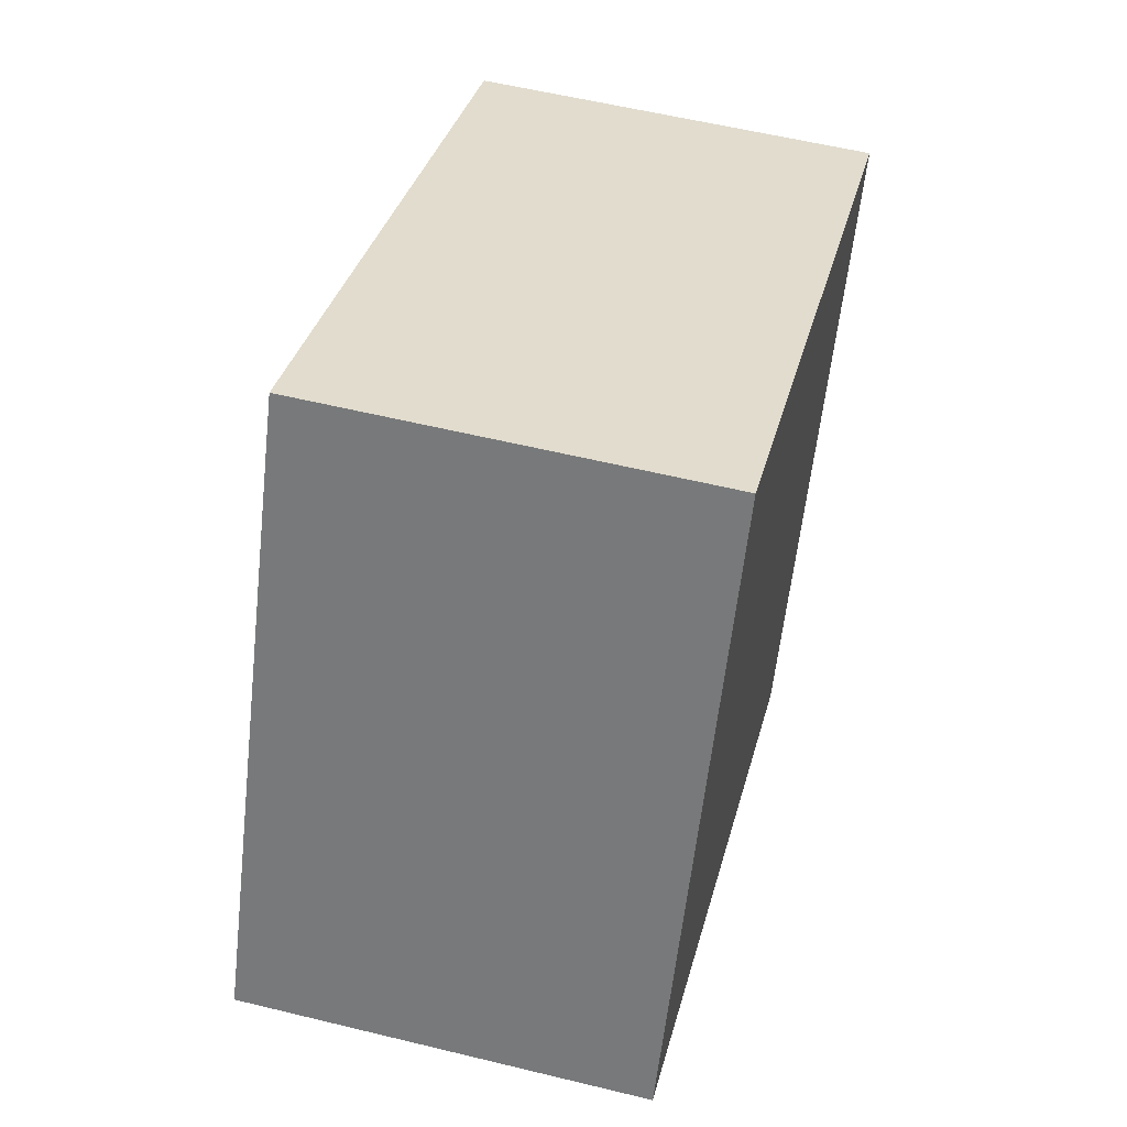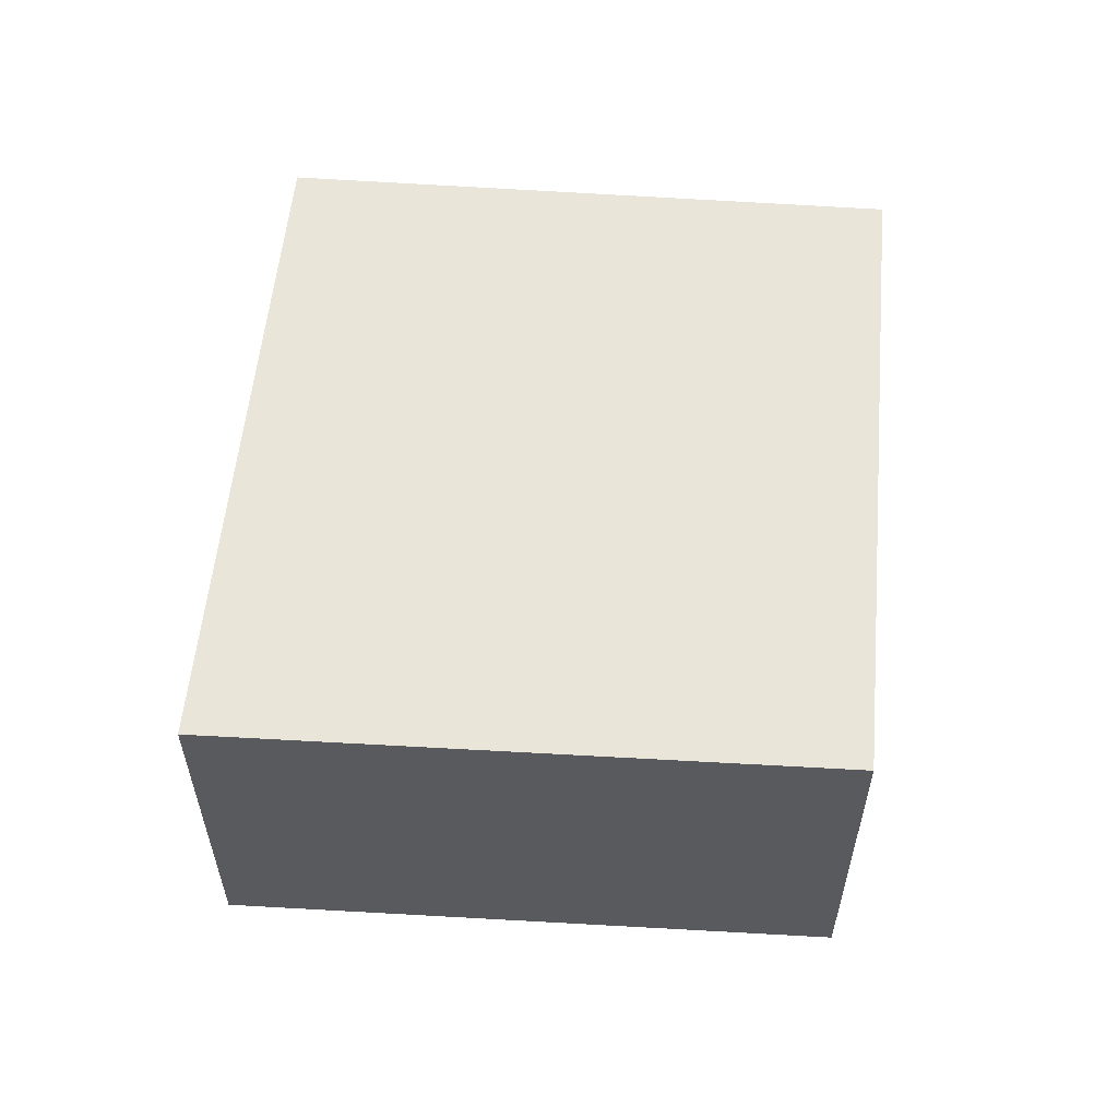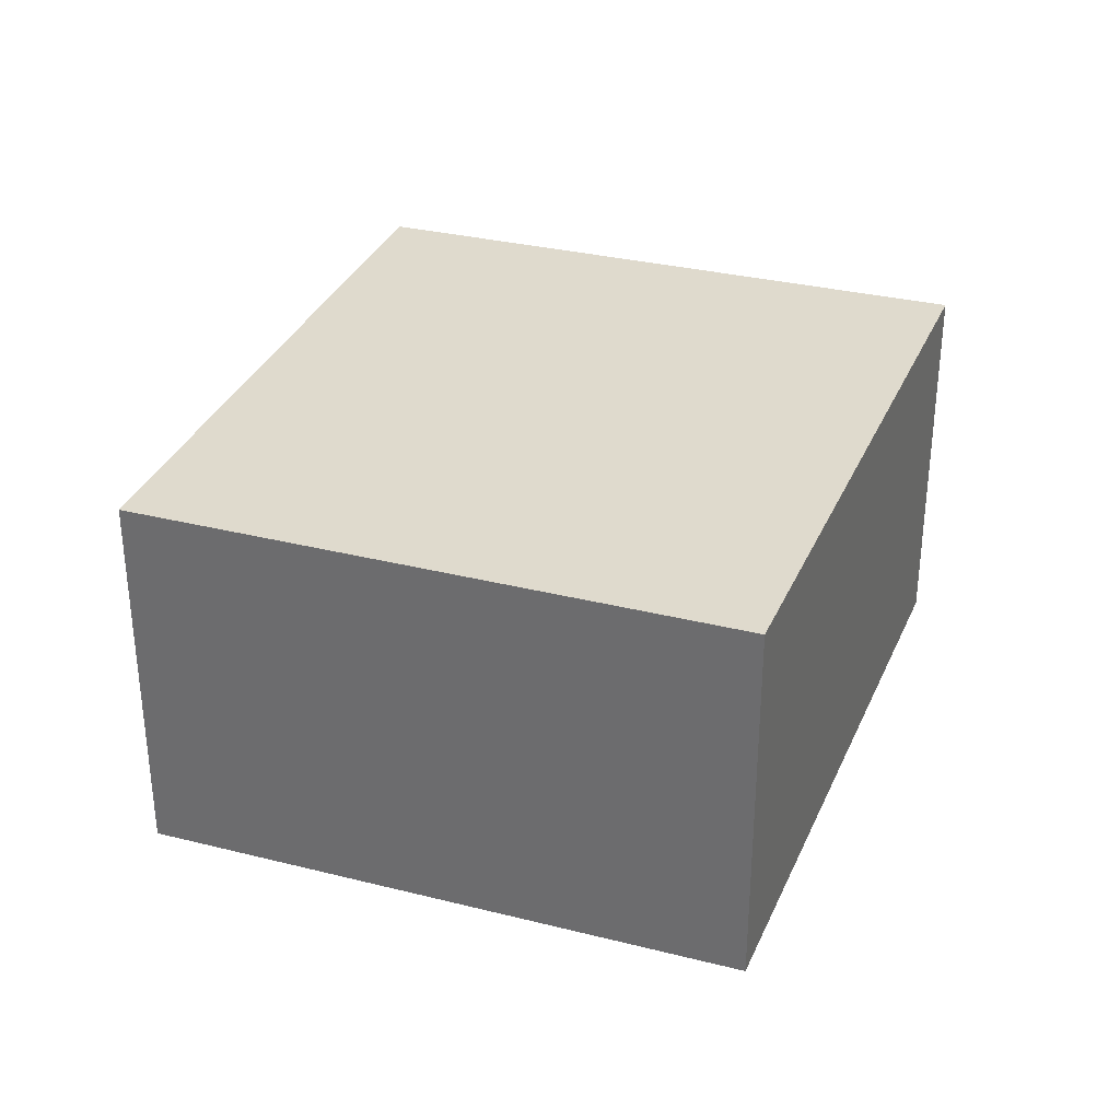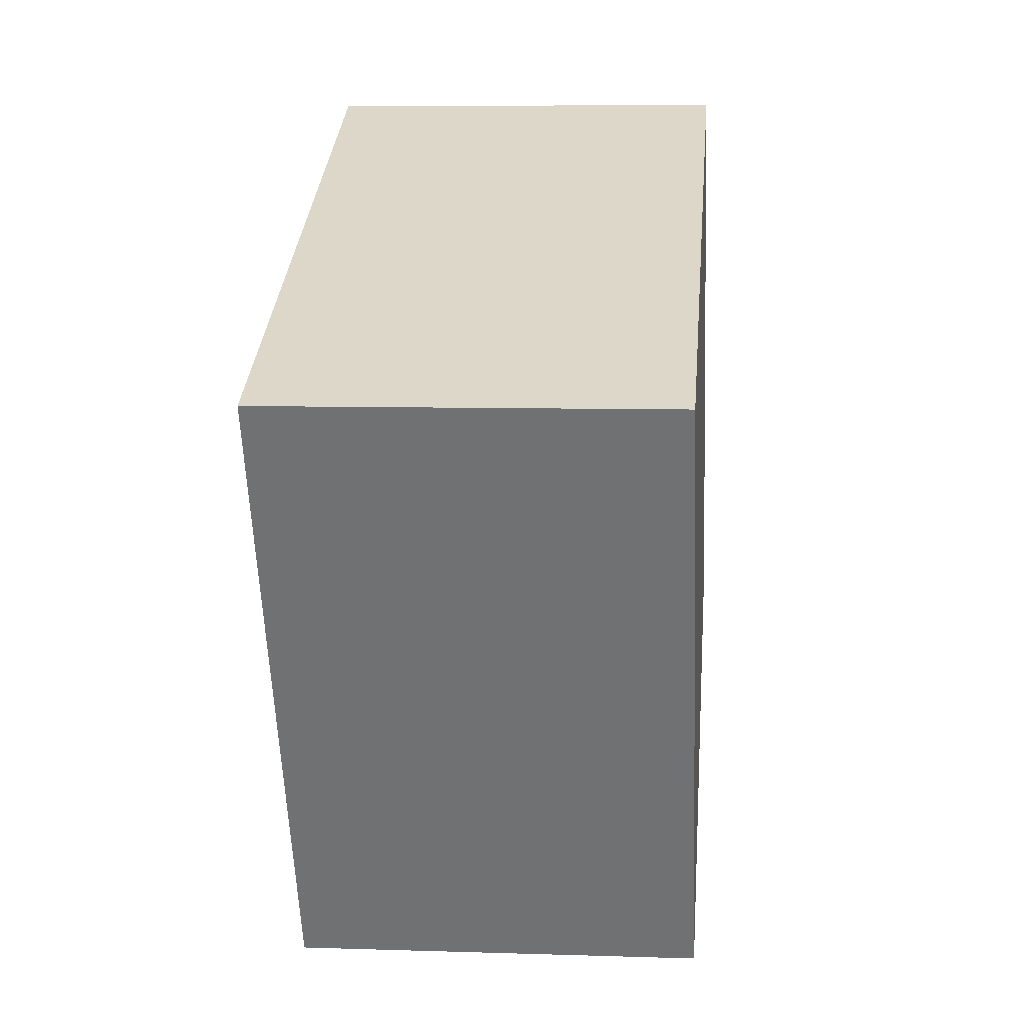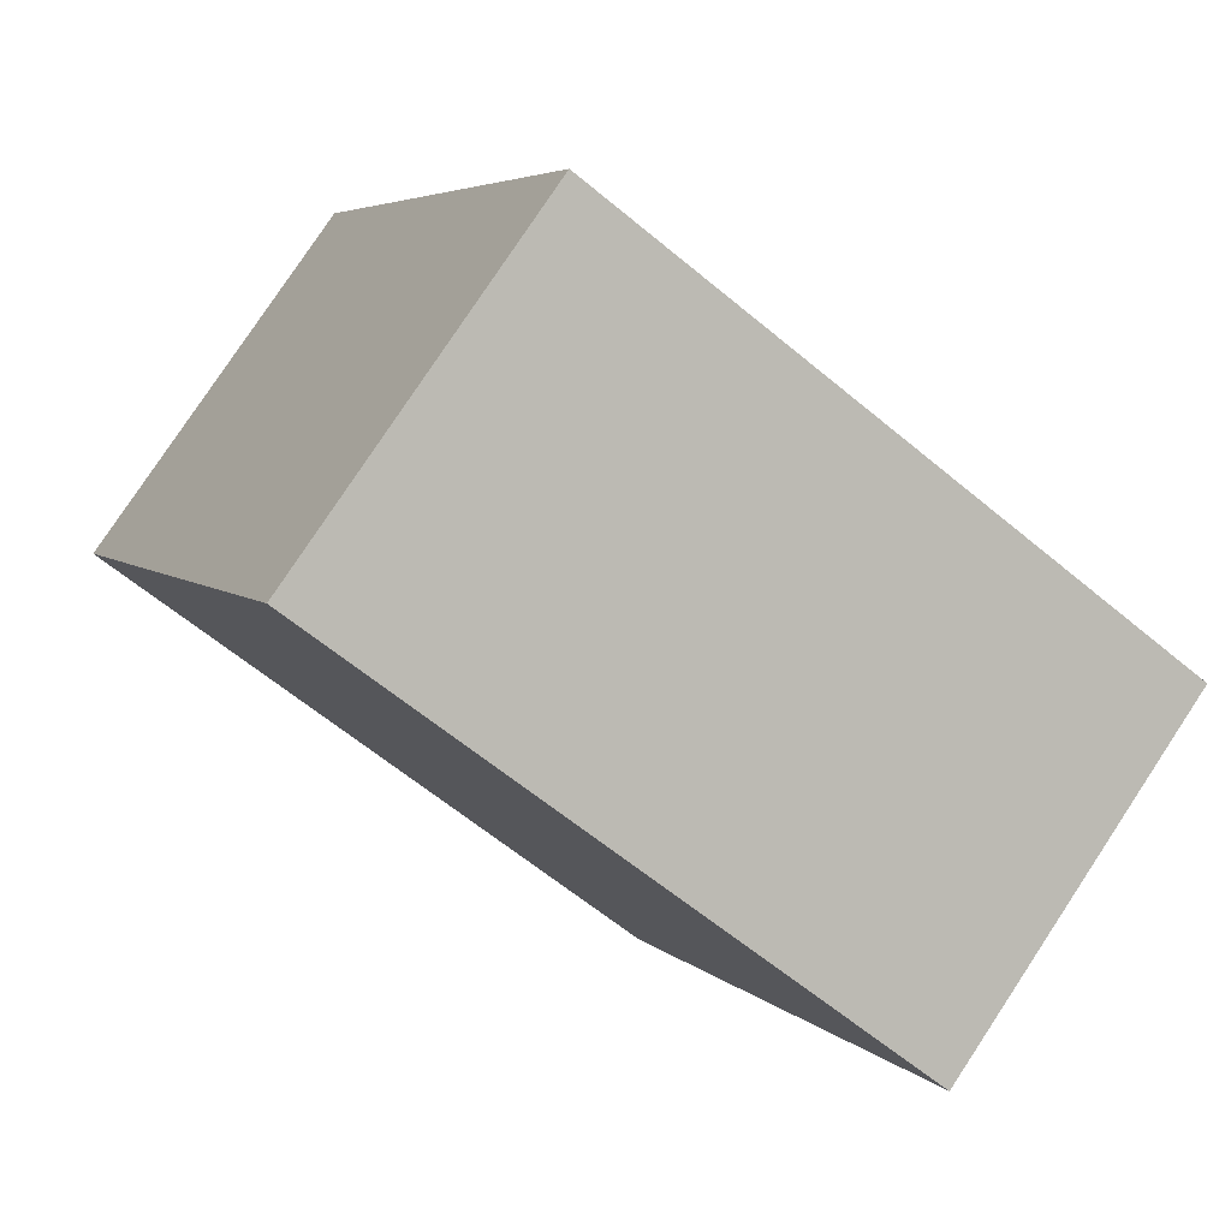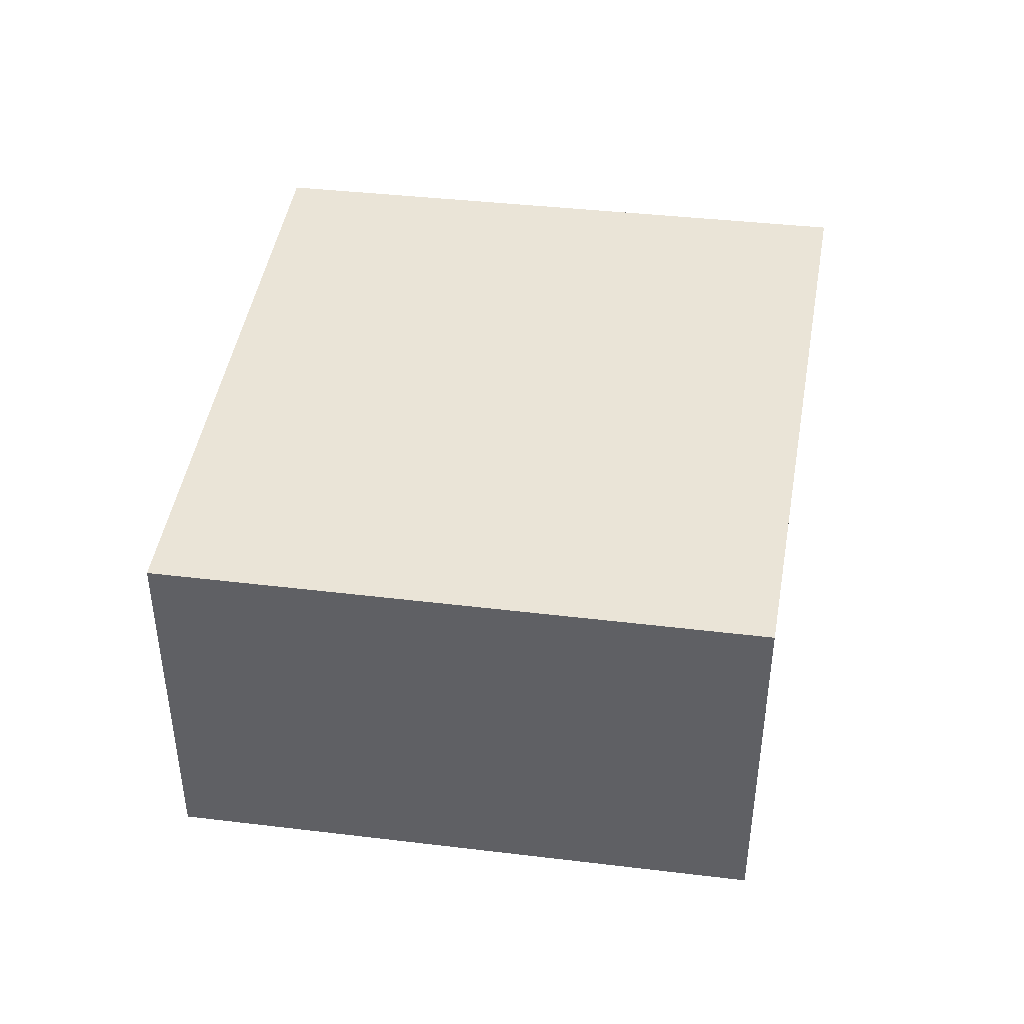
<metadata>
{"format":"obj","ext":"obj","renderer":"f3d","projection":"perspective","resolution":1024,"background":"white","views":[{"elev":56.8,"azim":-75.7,"up":"+Z"},{"elev":58.2,"azim":120.2,"up":"+Y"},{"elev":32.9,"azim":-44.7,"up":"+Y"},{"elev":7.4,"azim":95.2,"up":"+Z"},{"elev":79.6,"azim":33.5,"up":"+Z"},{"elev":43.9,"azim":-55.8,"up":"+Y"}]}
</metadata>
<code>
v  2.891 1.876 -1.371
v  1.322 1.876 2.697
v  4.278 1.876 1.368
v  0 1.876 1.149e-16
v  1.322 -1.651e-16 2.697
v  4.278 -8.377e-17 1.368
v  2.891 8.395e-17 -1.371
v  0 0 0
g defaultobject
f 1 2 3
f 2 1 4
f 5 3 2
f 3 5 6
f 6 1 3
f 1 6 7
f 7 4 1
f 4 7 8
f 8 2 4
f 2 8 5
f 5 7 6
f 7 5 8

</code>
